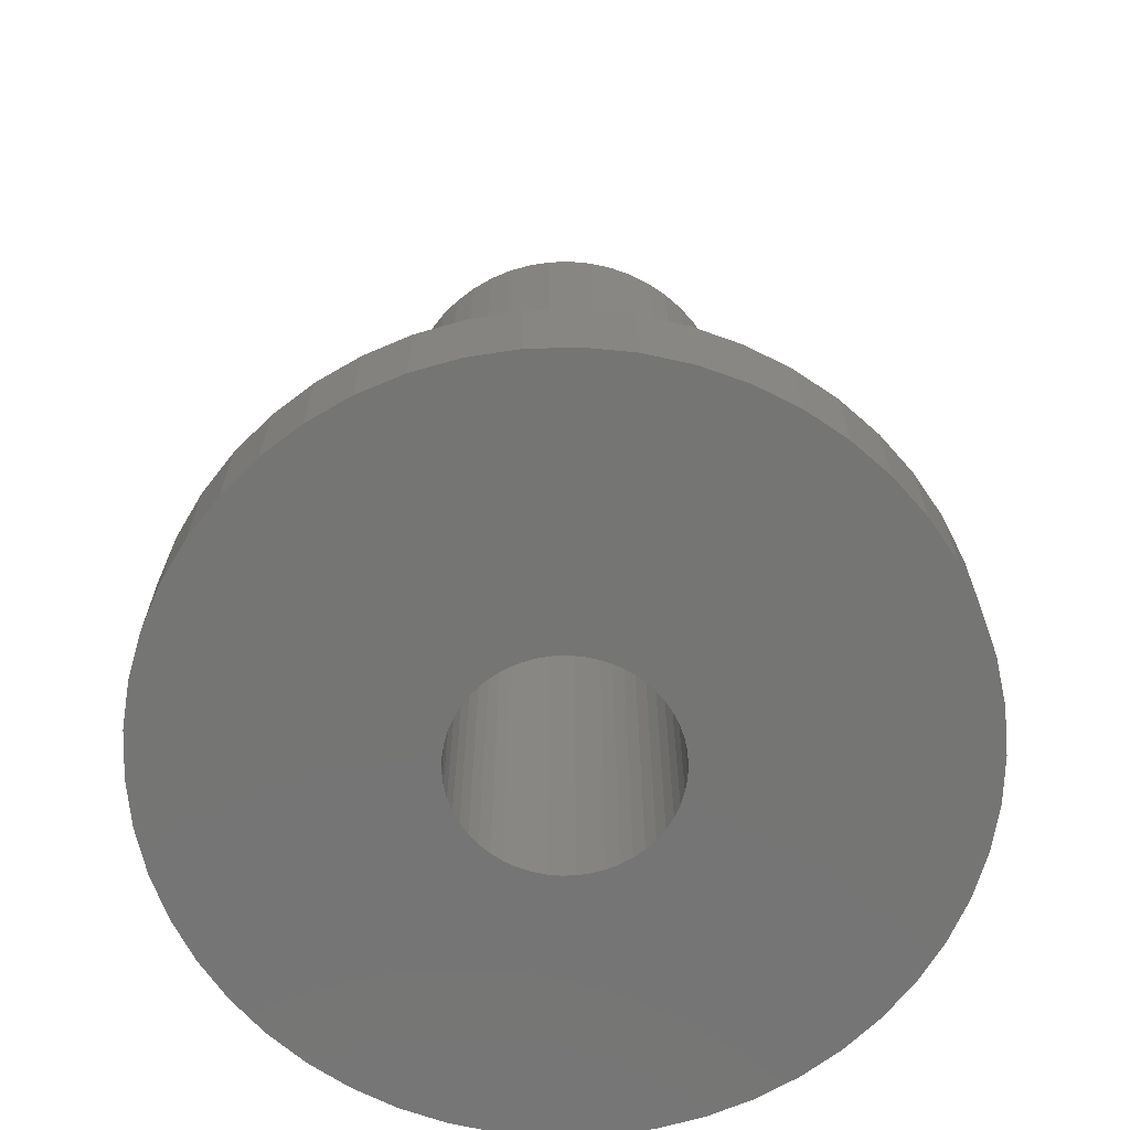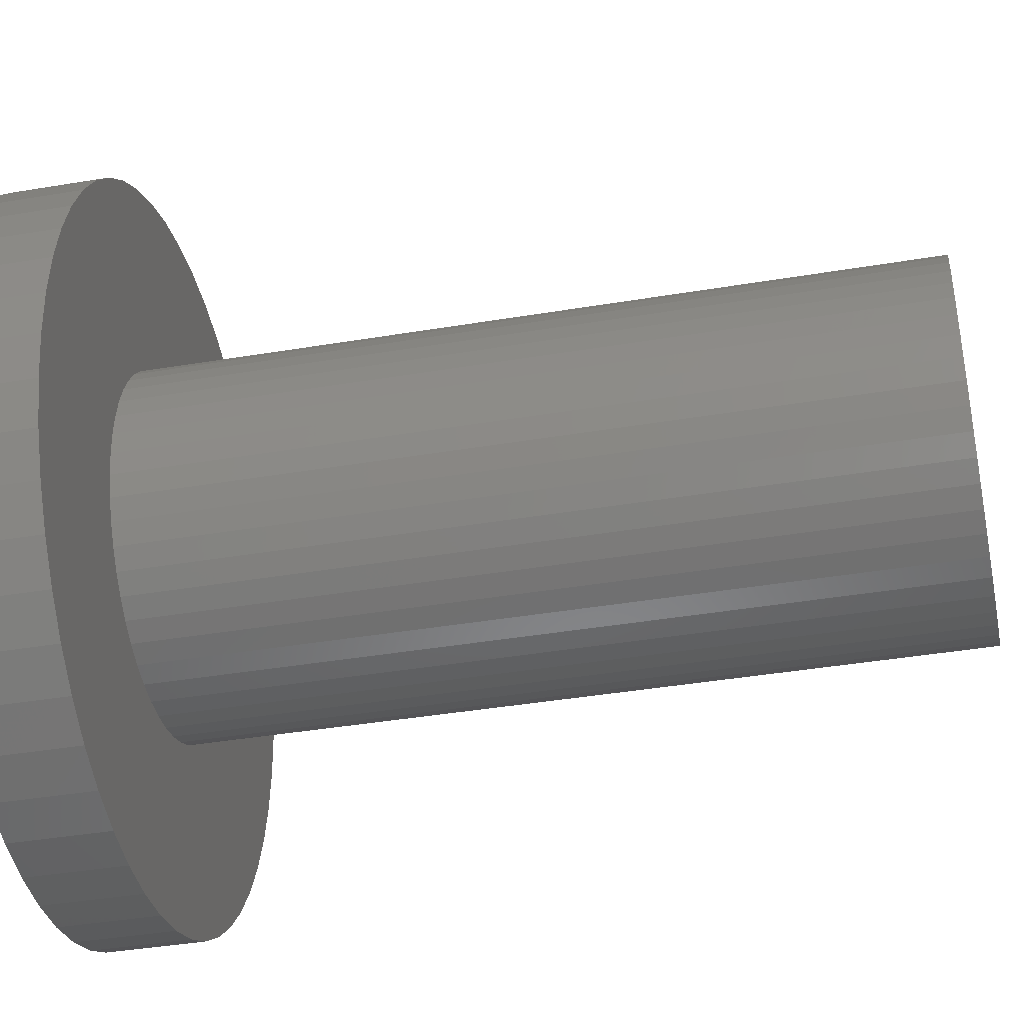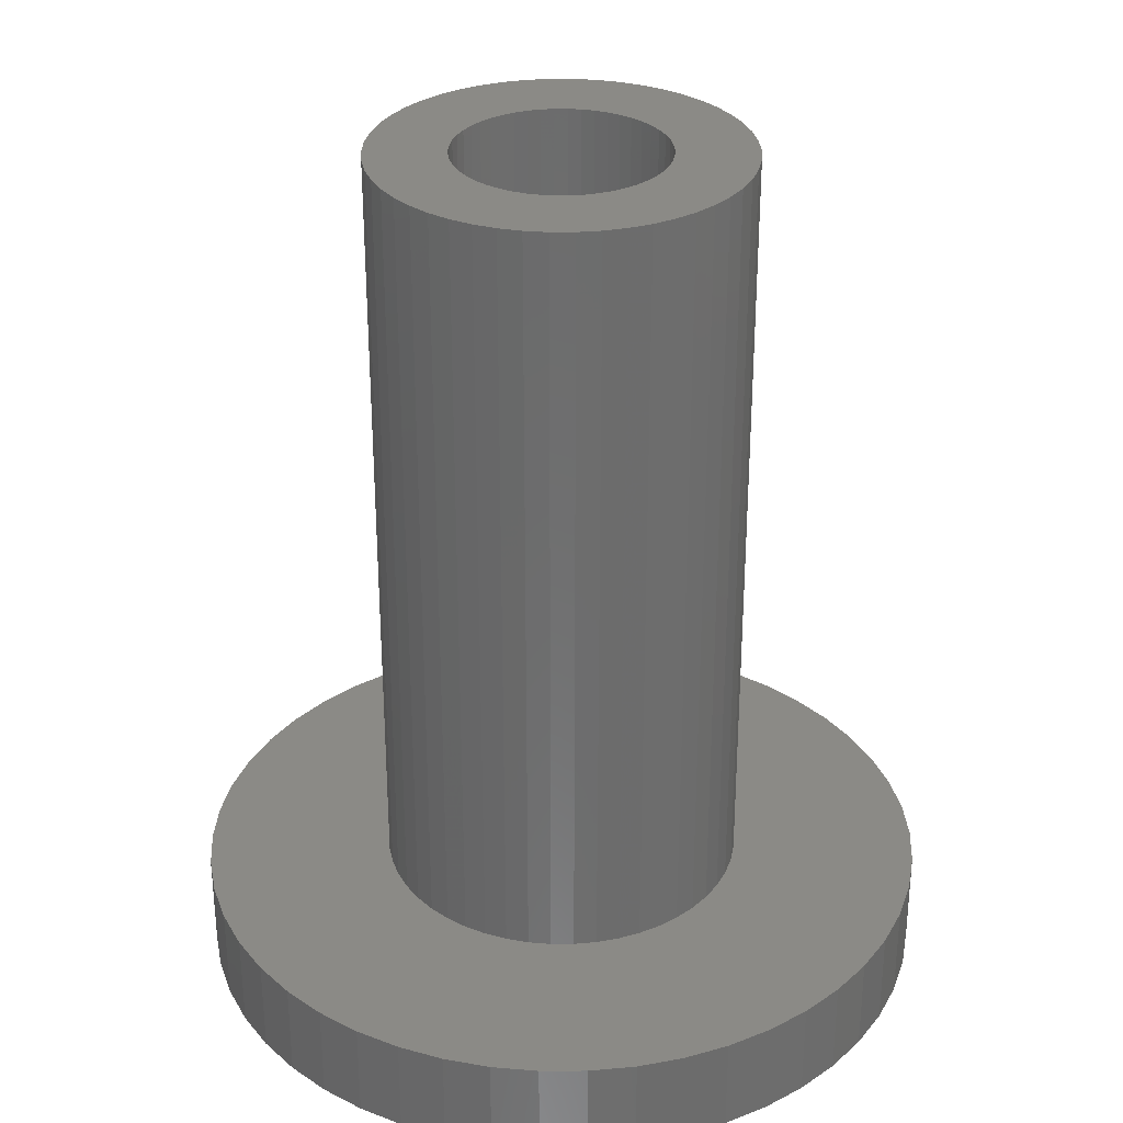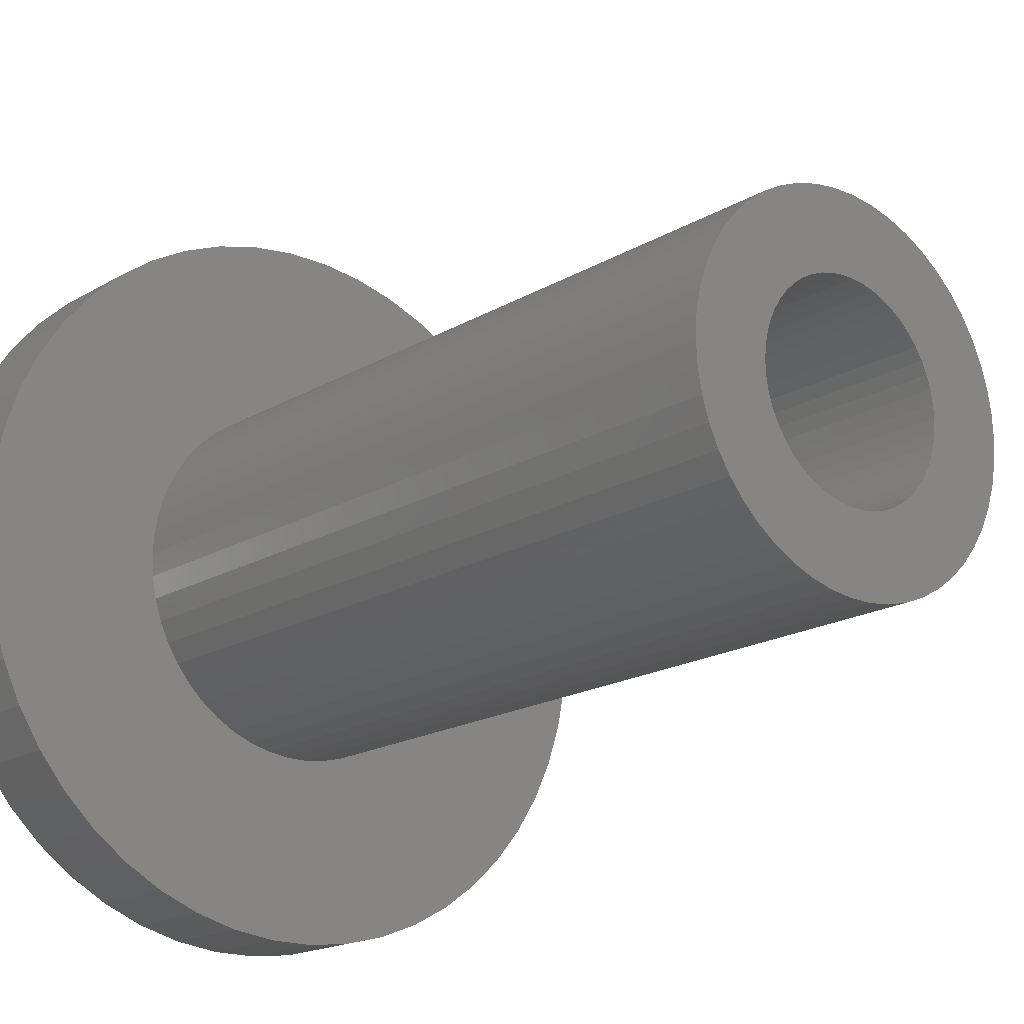
<metadata>
{"format":"stl","ext":"stl","renderer":"f3d","projection":"perspective","resolution":1024,"background":"white","views":[{"elev":-67.1,"azim":174.5,"up":"+Z"},{"elev":-40.6,"azim":-78.4,"up":"+Y"},{"elev":31.0,"azim":50.1,"up":"+Z"},{"elev":-17.8,"azim":-40.7,"up":"+Y"}]}
</metadata>
<code>
# stl→obj: 300 verts, 600 faces
v 3.671 0.4637 7.95
v 3.584 0.9202 -7.75
v 3.584 0.9202 7.95
v 3.671 0.4637 -7.75
v 3.7 0 7.95
v 3.7 0 -7.75
v 3.44 1.362 7.95
v 3.242 1.782 -7.75
v 3.242 1.782 7.95
v 3.44 1.362 -7.75
v 2.697 2.533 -7.75
v 2.358 2.851 7.95
v 2.697 2.533 7.95
v 2.358 2.851 -7.75
v 1.143 3.519 -7.75
v 0.6933 3.634 7.95
v 1.143 3.519 7.95
v 0.6933 3.634 -7.75
v 3.671 -0.4637 7.95
v 3.671 -0.4637 -7.75
v 3.242 -1.782 7.95
v 3.44 -1.362 -7.75
v 3.44 -1.362 7.95
v 3.242 -1.782 -7.75
v -2.358 -2.851 -7.75
v -1.983 -3.124 7.95
v -2.358 -2.851 7.95
v -1.983 -3.124 -7.75
v 1.143 -3.519 -7.75
v 1.575 -3.348 7.95
v 1.143 -3.519 7.95
v 1.575 -3.348 -7.75
v -2.993 -2.175 -7.75
v -3.242 -1.782 7.95
v -3.242 -1.782 -7.75
v -2.993 -2.175 7.95
v 1.575 3.348 -7.75
v 1.575 3.348 7.95
v -1.575 3.348 -7.75
v -1.983 3.124 7.95
v -1.575 3.348 7.95
v -1.983 3.124 -7.75
v 3.584 -0.9202 7.95
v 3.584 -0.9202 -7.75
v 1.983 3.124 -7.75
v 1.983 3.124 7.95
v 0.2323 -3.693 -7.75
v 0.6933 -3.634 7.95
v 0.2323 -3.693 7.95
v 0.6933 -3.634 -7.75
v -3.584 0.9202 -7.75
v -3.44 1.362 7.95
v -3.44 1.362 -7.75
v -3.584 0.9202 7.95
v 2.993 2.175 -7.75
v 2.993 2.175 7.95
v -2.358 2.851 -7.75
v -2.697 2.533 7.95
v -2.358 2.851 7.95
v -2.697 2.533 -7.75
v -1.143 3.519 -7.75
v -1.143 3.519 7.95
v 0.2323 3.693 7.95
v 0.2323 3.693 -7.75
v -0.6933 3.634 -7.75
v -0.6933 3.634 7.95
v -3.584 -0.9202 -7.75
v -3.671 -0.4637 7.95
v -3.671 -0.4637 -7.75
v -3.584 -0.9202 7.95
v -3.7 0 7.95
v -3.7 0 -7.75
v 2.1 0 7.95
v 2.083 0.2632 7.95
v 2.034 0.5222 7.95
v 2.083 -0.2632 7.95
v 1.953 0.7731 7.95
v 1.84 1.012 7.95
v 2.034 -0.5222 7.95
v 1.699 1.234 7.95
v 1.531 1.438 7.95
v 1.953 -0.7731 7.95
v 1.339 1.618 7.95
v 1.125 1.773 7.95
v 0.8941 1.9 7.95
v 0.6489 1.997 7.95
v 0.3935 2.063 7.95
v 0.1319 2.096 7.95
v -0.1319 2.096 7.95
v -0.2323 3.693 7.95
v -0.3935 2.063 7.95
v -0.6489 1.997 7.95
v -0.8941 1.9 7.95
v -1.125 1.773 7.95
v -1.339 1.618 7.95
v -1.531 1.438 7.95
v -1.699 1.234 7.95
v -2.993 2.175 7.95
v -1.84 1.012 7.95
v -3.242 1.782 7.95
v -1.953 0.7731 7.95
v 1.84 -1.012 7.95
v 2.993 -2.175 7.95
v 1.699 -1.234 7.95
v 2.697 -2.533 7.95
v 1.531 -1.438 7.95
v 2.358 -2.851 7.95
v 1.339 -1.618 7.95
v 1.983 -3.124 7.95
v 1.125 -1.773 7.95
v 0.8941 -1.9 7.95
v 0.6489 -1.997 7.95
v 0.3935 -2.063 7.95
v 0.1319 -2.096 7.95
v -0.1319 -2.096 7.95
v -0.2323 -3.693 7.95
v -0.3935 -2.063 7.95
v -0.6933 -3.634 7.95
v -0.6489 -1.997 7.95
v -1.143 -3.519 7.95
v -0.8941 -1.9 7.95
v -1.575 -3.348 7.95
v -1.125 -1.773 7.95
v -1.339 -1.618 7.95
v -1.531 -1.438 7.95
v -2.697 -2.533 7.95
v -1.699 -1.234 7.95
v -1.84 -1.012 7.95
v -1.953 -0.7731 7.95
v -3.44 -1.362 7.95
v -2.034 -0.5222 7.95
v -2.083 -0.2632 7.95
v -2.1 0 7.95
v -2.034 0.5222 7.95
v -2.083 0.2632 7.95
v -3.671 0.4637 7.95
v 1.983 -3.124 -7.75
v -0.6933 -3.634 -7.75
v -0.2323 -3.693 -7.75
v -3.242 1.782 -7.75
v -2.697 -2.533 -7.75
v -0.2323 3.693 -7.75
v 2.358 -2.851 -7.75
v 2.697 -2.533 -7.75
v -3.44 -1.362 -7.75
v -1.575 -3.348 -7.75
v -1.143 -3.519 -7.75
v -2.993 2.175 -7.75
v 2.993 -2.175 -7.75
v -3.671 0.4637 -7.75
v 1.405 -7.367 -9.75
v 2.318 -7.133 -7.75
v 1.405 -7.367 -7.75
v 2.318 -7.133 -9.75
v 7.441 0.94 -7.75
v 7.264 1.865 -9.75
v 7.264 1.865 -7.75
v 7.441 0.94 -9.75
v 7.5 0 -7.75
v 7.5 0 -9.75
v 6.973 2.761 -9.75
v 6.973 2.761 -7.75
v -7.264 -1.865 -9.75
v -7.441 -0.94 -7.75
v -7.441 -0.94 -9.75
v -7.264 -1.865 -7.75
v -3.193 6.786 -9.75
v -4.019 6.332 -7.75
v -3.193 6.786 -7.75
v -4.019 6.332 -9.75
v 3.193 6.786 -9.75
v 2.318 7.133 -7.75
v 3.193 6.786 -7.75
v 2.318 7.133 -9.75
v -2.318 -7.133 -9.75
v -1.405 -7.367 -7.75
v -2.318 -7.133 -7.75
v -1.405 -7.367 -9.75
v -7.264 1.865 -9.75
v -6.973 2.761 -7.75
v -6.973 2.761 -9.75
v -7.264 1.865 -7.75
v -0.4709 -7.485 -7.75
v -0.4709 -7.485 -9.75
v 0.4709 -7.485 -9.75
v 0.4709 -7.485 -7.75
v -4.019 -6.332 -9.75
v -3.193 -6.786 -7.75
v -4.019 -6.332 -7.75
v -3.193 -6.786 -9.75
v 6.572 3.613 -9.75
v 6.572 3.613 -7.75
v -0.4709 7.485 -9.75
v -1.405 7.367 -7.75
v -0.4709 7.485 -7.75
v -1.405 7.367 -9.75
v 7.441 -0.94 -7.75
v 7.264 -1.865 -7.75
v 6.068 4.408 -7.75
v 5.467 5.134 -7.75
v 6.973 -2.761 -7.75
v 4.781 5.779 -7.75
v 4.019 6.332 -7.75
v 6.572 -3.613 -7.75
v 1.405 7.367 -7.75
v 0.4709 7.485 -7.75
v -2.318 7.133 -7.75
v -4.781 5.779 -7.75
v -5.467 5.134 -7.75
v -6.068 4.408 -7.75
v -6.572 3.613 -7.75
v 6.068 -4.408 -7.75
v 5.467 -5.134 -7.75
v 4.781 -5.779 -7.75
v 4.019 -6.332 -7.75
v 3.193 -6.786 -7.75
v -4.781 -5.779 -7.75
v -5.467 -5.134 -7.75
v -6.068 -4.408 -7.75
v -6.572 -3.613 -7.75
v -6.973 -2.761 -7.75
v -7.441 0.94 -7.75
v -7.5 0 -7.75
v -7.5 0 -9.75
v -7.441 0.94 -9.75
v 2.1 0 -9.75
v 7.441 -0.94 -9.75
v 2.083 -0.2632 -9.75
v 7.264 -1.865 -9.75
v 2.034 -0.5222 -9.75
v 6.973 -2.761 -9.75
v 2.083 0.2632 -9.75
v 1.953 -0.7731 -9.75
v 6.572 -3.613 -9.75
v 1.84 -1.012 -9.75
v 6.068 -4.408 -9.75
v 2.034 0.5222 -9.75
v 1.699 -1.234 -9.75
v 5.467 -5.134 -9.75
v 1.531 -1.438 -9.75
v 4.781 -5.779 -9.75
v 1.953 0.7731 -9.75
v 1.339 -1.618 -9.75
v 4.019 -6.332 -9.75
v 1.125 -1.773 -9.75
v 3.193 -6.786 -9.75
v 1.84 1.012 -9.75
v 0.8941 -1.9 -9.75
v 6.068 4.408 -9.75
v 1.699 1.234 -9.75
v 0.6489 -1.997 -9.75
v 0.3935 -2.063 -9.75
v 0.1319 -2.096 -9.75
v -0.1319 -2.096 -9.75
v -0.3935 -2.063 -9.75
v -0.6489 -1.997 -9.75
v -0.8941 -1.9 -9.75
v -1.125 -1.773 -9.75
v -1.339 -1.618 -9.75
v -4.781 -5.779 -9.75
v -1.531 -1.438 -9.75
v -5.467 -5.134 -9.75
v -6.068 -4.408 -9.75
v -1.699 -1.234 -9.75
v 5.467 5.134 -9.75
v 1.531 1.438 -9.75
v 4.781 5.779 -9.75
v 1.339 1.618 -9.75
v 4.019 6.332 -9.75
v 1.125 1.773 -9.75
v 0.8941 1.9 -9.75
v 0.6489 1.997 -9.75
v 1.405 7.367 -9.75
v 0.3935 2.063 -9.75
v 0.4709 7.485 -9.75
v 0.1319 2.096 -9.75
v -0.1319 2.096 -9.75
v -0.3935 2.063 -9.75
v -0.6489 1.997 -9.75
v -2.318 7.133 -9.75
v -0.8941 1.9 -9.75
v -1.125 1.773 -9.75
v -1.339 1.618 -9.75
v -4.781 5.779 -9.75
v -1.531 1.438 -9.75
v -5.467 5.134 -9.75
v -1.699 1.234 -9.75
v -6.068 4.408 -9.75
v -1.84 1.012 -9.75
v -6.572 3.613 -9.75
v -1.953 0.7731 -9.75
v -2.034 0.5222 -9.75
v -2.083 0.2632 -9.75
v -2.1 0 -9.75
v -1.84 -1.012 -9.75
v -6.572 -3.613 -9.75
v -1.953 -0.7731 -9.75
v -6.973 -2.761 -9.75
v -2.034 -0.5222 -9.75
v -2.083 -0.2632 -9.75
f 1 2 3
f 2 1 4
f 5 4 1
f 4 5 6
f 7 8 9
f 8 7 10
f 11 12 13
f 12 11 14
f 15 16 17
f 16 15 18
f 19 6 5
f 6 19 20
f 21 22 23
f 22 21 24
f 25 26 27
f 26 25 28
f 29 30 31
f 30 29 32
f 33 34 35
f 34 33 36
f 37 17 38
f 17 37 15
f 39 40 41
f 40 39 42
f 3 10 7
f 10 3 2
f 43 20 19
f 20 43 44
f 45 38 46
f 38 45 37
f 47 48 49
f 48 47 50
f 51 52 53
f 52 51 54
f 9 55 56
f 55 9 8
f 23 44 43
f 44 23 22
f 57 58 59
f 58 57 60
f 50 31 48
f 31 50 29
f 61 41 62
f 41 61 39
f 18 63 16
f 63 18 64
f 65 62 66
f 62 65 61
f 67 68 69
f 68 67 70
f 14 46 12
f 46 14 45
f 69 71 72
f 71 69 68
f 73 5 1
f 74 1 3
f 5 73 19
f 75 3 7
f 76 19 73
f 77 7 9
f 19 76 43
f 78 9 56
f 79 43 76
f 80 56 13
f 43 79 23
f 81 13 12
f 82 23 79
f 23 82 21
f 1 74 73
f 3 75 74
f 83 12 46
f 7 77 75
f 9 78 77
f 56 80 78
f 84 46 38
f 13 81 80
f 12 83 81
f 85 38 17
f 46 84 83
f 38 85 84
f 86 17 16
f 17 86 85
f 16 87 86
f 63 87 16
f 63 88 87
f 63 89 88
f 90 89 63
f 90 91 89
f 66 91 90
f 91 66 92
f 62 92 66
f 92 62 93
f 41 93 62
f 93 41 94
f 40 94 41
f 94 40 95
f 59 95 40
f 95 59 96
f 58 96 59
f 96 58 97
f 98 97 58
f 97 98 99
f 100 99 98
f 99 100 101
f 102 21 82
f 21 102 103
f 104 103 102
f 103 104 105
f 106 105 104
f 105 106 107
f 108 107 106
f 107 108 109
f 110 109 108
f 109 110 30
f 111 30 110
f 30 111 31
f 112 31 111
f 31 112 48
f 113 48 112
f 113 49 48
f 114 49 113
f 115 49 114
f 115 116 49
f 117 116 115
f 118 117 119
f 117 118 116
f 120 119 121
f 122 121 123
f 119 120 118
f 26 123 124
f 27 124 125
f 121 122 120
f 126 125 127
f 36 127 128
f 34 128 129
f 123 26 122
f 130 129 131
f 70 131 132
f 68 132 133
f 52 101 100
f 124 27 26
f 101 52 134
f 125 126 27
f 54 134 52
f 127 36 126
f 134 54 135
f 128 34 36
f 136 135 54
f 129 130 34
f 135 136 133
f 131 70 130
f 71 133 136
f 132 68 70
f 133 71 68
f 32 109 30
f 109 32 137
f 138 116 118
f 116 138 139
f 53 100 140
f 100 53 52
f 141 36 33
f 36 141 126
f 142 66 90
f 66 142 65
f 143 105 107
f 105 143 144
f 35 130 145
f 130 35 34
f 146 120 122
f 120 146 147
f 42 59 40
f 59 42 57
f 140 98 148
f 98 140 100
f 103 24 21
f 24 103 149
f 64 90 63
f 90 64 142
f 56 11 13
f 11 56 55
f 137 107 109
f 107 137 143
f 147 118 120
f 118 147 138
f 139 49 116
f 49 139 47
f 148 58 60
f 58 148 98
f 28 122 26
f 122 28 146
f 141 27 126
f 27 141 25
f 145 70 67
f 70 145 130
f 105 149 103
f 149 105 144
f 72 136 150
f 136 72 71
f 150 54 51
f 54 150 136
f 151 152 153
f 152 151 154
f 155 156 157
f 156 155 158
f 159 158 155
f 158 159 160
f 157 161 162
f 161 157 156
f 163 164 165
f 164 163 166
f 167 168 169
f 168 167 170
f 171 172 173
f 172 171 174
f 175 176 177
f 176 175 178
f 179 180 181
f 180 179 182
f 178 183 176
f 183 178 184
f 185 153 186
f 153 185 151
f 187 188 189
f 188 187 190
f 162 191 192
f 191 162 161
f 193 194 195
f 194 193 196
f 6 159 155
f 4 155 157
f 159 6 197
f 2 157 162
f 20 197 6
f 10 162 192
f 197 20 198
f 8 192 199
f 44 198 20
f 55 199 200
f 198 44 201
f 11 200 202
f 22 201 44
f 14 202 203
f 201 22 204
f 24 204 22
f 155 4 6
f 157 2 4
f 162 10 2
f 192 8 10
f 45 203 173
f 199 55 8
f 200 11 55
f 202 14 11
f 37 173 172
f 203 45 14
f 173 37 45
f 15 172 205
f 172 15 37
f 205 18 15
f 206 18 205
f 206 64 18
f 206 142 64
f 195 142 206
f 195 65 142
f 194 65 195
f 65 194 61
f 207 61 194
f 61 207 39
f 169 39 207
f 39 169 42
f 168 42 169
f 42 168 57
f 208 57 168
f 57 208 60
f 209 60 208
f 60 209 148
f 210 148 209
f 211 140 210
f 148 210 140
f 204 24 212
f 149 212 24
f 212 149 213
f 144 213 149
f 213 144 214
f 143 214 144
f 214 143 215
f 137 215 143
f 215 137 216
f 32 216 137
f 216 32 152
f 29 152 32
f 152 29 153
f 50 153 29
f 50 186 153
f 47 186 50
f 139 186 47
f 139 183 186
f 138 183 139
f 176 138 147
f 138 176 183
f 177 147 146
f 188 146 28
f 147 177 176
f 189 28 25
f 217 25 141
f 218 141 33
f 146 188 177
f 219 33 35
f 220 35 145
f 221 145 67
f 166 67 69
f 28 189 188
f 164 69 72
f 140 211 53
f 180 53 211
f 25 217 189
f 53 180 51
f 141 218 217
f 182 51 180
f 33 219 218
f 51 182 150
f 35 220 219
f 222 150 182
f 145 221 220
f 150 222 72
f 67 166 221
f 223 72 222
f 69 164 166
f 72 223 164
f 224 222 225
f 222 224 223
f 226 160 227
f 228 227 229
f 160 226 158
f 230 229 231
f 232 158 226
f 233 231 234
f 158 232 156
f 235 234 236
f 237 156 232
f 238 236 239
f 156 237 161
f 240 239 241
f 242 161 237
f 243 241 244
f 161 242 191
f 245 244 246
f 247 191 242
f 248 246 154
f 191 247 249
f 250 249 247
f 227 228 226
f 229 230 228
f 231 233 230
f 234 235 233
f 236 238 235
f 239 240 238
f 251 154 151
f 241 243 240
f 244 245 243
f 246 248 245
f 154 251 248
f 252 151 185
f 151 252 251
f 185 253 252
f 185 254 253
f 184 254 185
f 254 184 255
f 178 255 184
f 255 178 256
f 175 256 178
f 256 175 257
f 190 257 175
f 257 190 258
f 187 258 190
f 258 187 259
f 260 259 187
f 259 260 261
f 262 261 260
f 263 264 262
f 261 262 264
f 249 250 265
f 266 265 250
f 265 266 267
f 268 267 266
f 267 268 269
f 270 269 268
f 269 270 171
f 271 171 270
f 171 271 174
f 272 174 271
f 174 272 273
f 274 273 272
f 273 274 275
f 276 275 274
f 277 275 276
f 193 277 278
f 277 193 275
f 196 278 279
f 280 279 281
f 167 281 282
f 170 282 283
f 278 196 193
f 284 283 285
f 286 285 287
f 288 287 289
f 290 289 291
f 181 291 292
f 179 292 293
f 279 280 196
f 225 293 294
f 264 263 295
f 296 295 263
f 281 167 280
f 295 296 297
f 282 170 167
f 298 297 296
f 283 284 170
f 297 298 299
f 285 286 284
f 163 299 298
f 287 288 286
f 299 163 300
f 289 290 288
f 165 300 163
f 291 181 290
f 300 165 294
f 292 179 181
f 224 294 165
f 293 225 179
f 294 224 225
f 267 203 202
f 203 267 269
f 280 169 207
f 169 280 167
f 192 249 199
f 249 192 191
f 284 209 208
f 209 284 286
f 212 234 204
f 234 212 236
f 196 207 194
f 207 196 280
f 154 216 152
f 216 154 246
f 296 221 298
f 221 296 220
f 170 208 168
f 208 170 284
f 199 265 200
f 265 199 249
f 269 173 203
f 173 269 171
f 197 160 159
f 160 197 227
f 190 177 188
f 177 190 175
f 265 202 200
f 202 265 267
f 275 195 206
f 195 275 193
f 273 206 205
f 206 273 275
f 204 231 201
f 231 204 234
f 201 229 198
f 229 201 231
f 198 227 197
f 227 198 229
f 262 219 263
f 219 262 218
f 246 215 216
f 215 246 244
f 181 211 290
f 211 181 180
f 241 213 214
f 213 241 239
f 244 214 215
f 214 244 241
f 298 166 163
f 166 298 221
f 174 205 172
f 205 174 273
f 225 182 179
f 182 225 222
f 290 210 288
f 210 290 211
f 260 189 217
f 189 260 187
f 213 236 212
f 236 213 239
f 262 217 218
f 217 262 260
f 288 209 286
f 209 288 210
f 184 186 183
f 186 184 185
f 263 220 296
f 220 263 219
f 165 223 224
f 223 165 164
f 232 75 237
f 75 232 74
f 226 74 232
f 74 226 73
f 127 295 128
f 295 127 264
f 276 87 88
f 87 276 274
f 235 82 233
f 82 235 102
f 279 91 92
f 91 279 278
f 268 81 83
f 81 268 266
f 283 94 95
f 94 283 282
f 242 78 247
f 78 242 77
f 228 73 226
f 73 228 76
f 277 88 89
f 88 277 276
f 259 125 124
f 125 259 261
f 255 119 117
f 119 255 256
f 252 114 113
f 114 252 253
f 243 110 108
f 110 243 245
f 258 124 123
f 124 258 259
f 129 299 131
f 299 129 297
f 282 93 94
f 93 282 281
f 240 104 238
f 104 240 106
f 247 80 250
f 80 247 78
f 134 291 101
f 291 134 292
f 230 76 228
f 76 230 79
f 245 111 110
f 111 245 248
f 248 112 111
f 112 248 251
f 254 117 115
f 117 254 255
f 97 285 96
f 285 97 287
f 271 84 85
f 84 271 270
f 270 83 84
f 83 270 268
f 250 81 266
f 81 250 80
f 281 92 93
f 92 281 279
f 240 108 106
f 108 240 243
f 238 102 235
f 102 238 104
f 253 115 114
f 115 253 254
f 125 264 127
f 264 125 261
f 285 95 96
f 95 285 283
f 99 287 97
f 287 99 289
f 132 294 133
f 294 132 300
f 272 85 86
f 85 272 271
f 133 293 135
f 293 133 294
f 237 77 242
f 77 237 75
f 131 300 132
f 300 131 299
f 128 297 129
f 297 128 295
f 278 89 91
f 89 278 277
f 257 123 121
f 123 257 258
f 135 292 134
f 292 135 293
f 251 113 112
f 113 251 252
f 233 79 230
f 79 233 82
f 274 86 87
f 86 274 272
f 256 121 119
f 121 256 257
f 101 289 99
f 289 101 291

</code>
